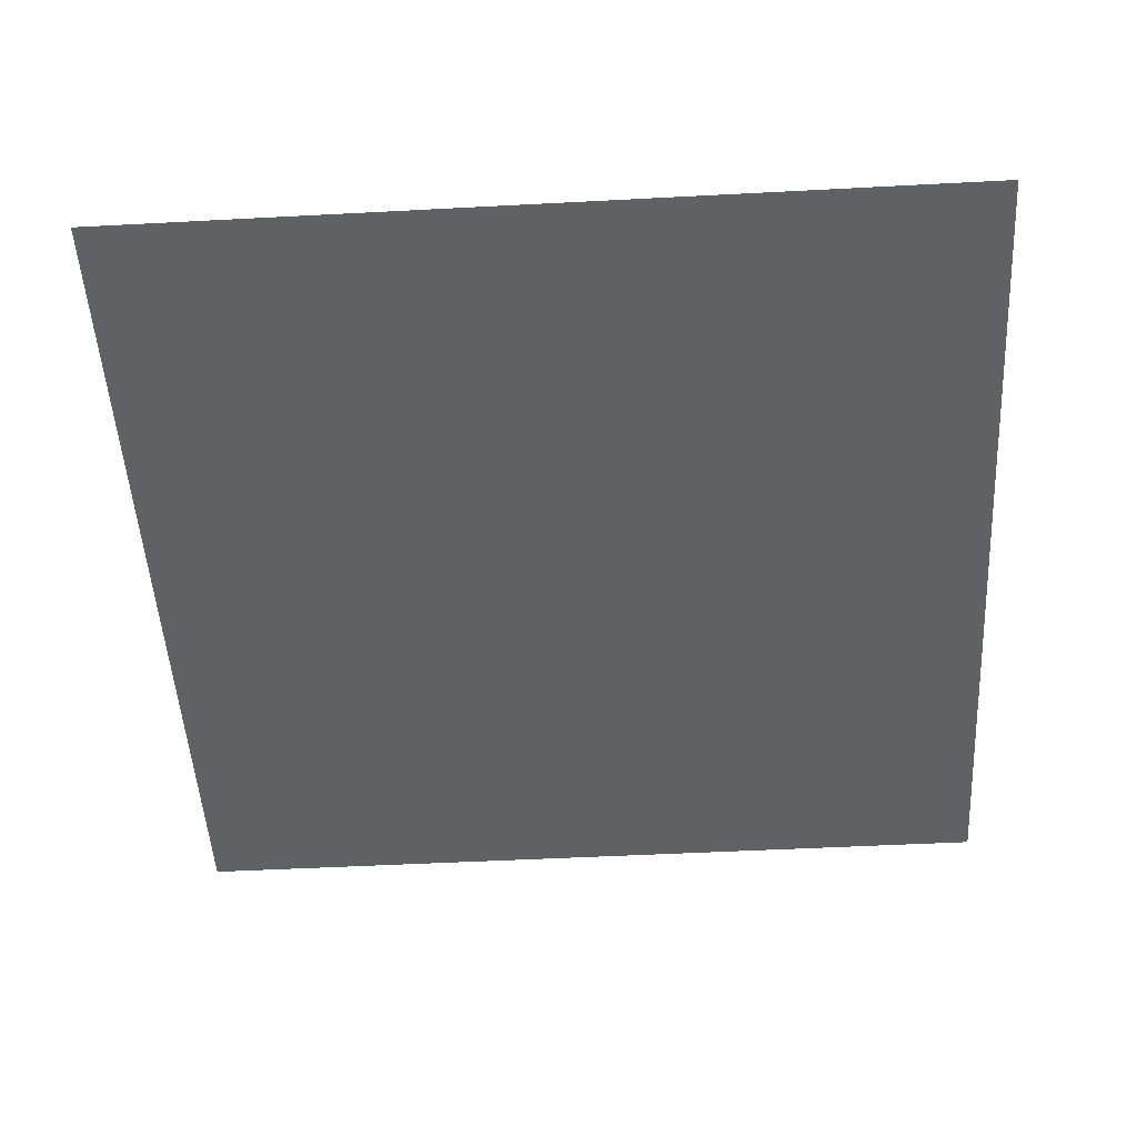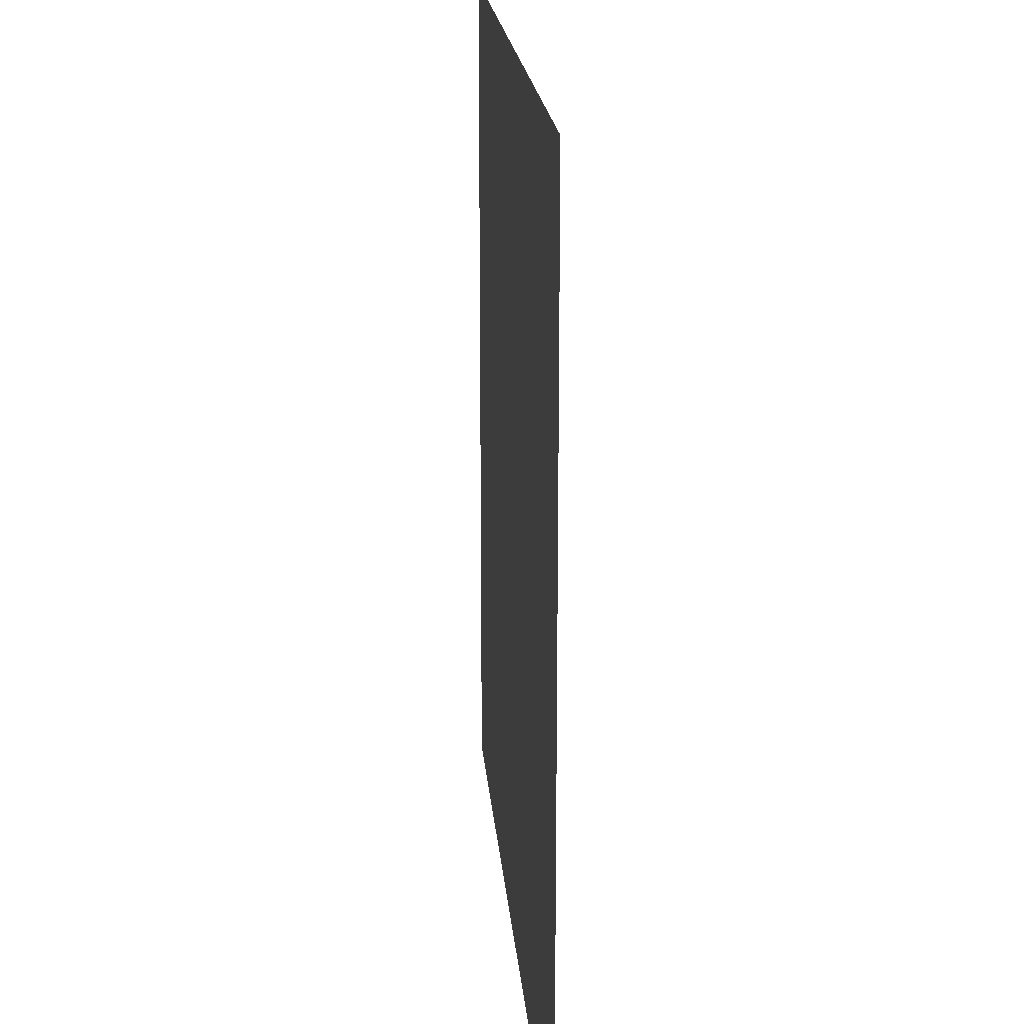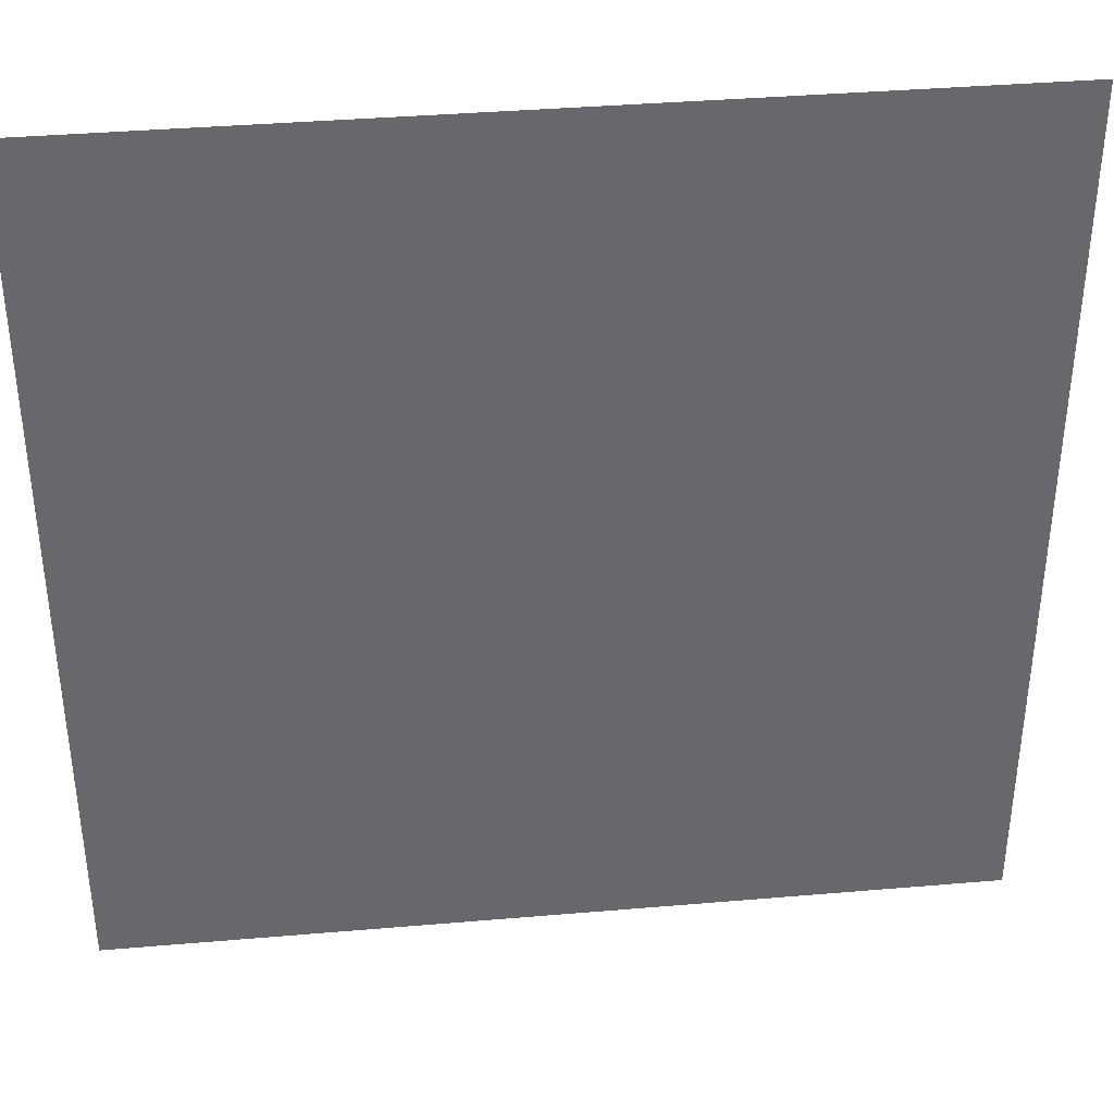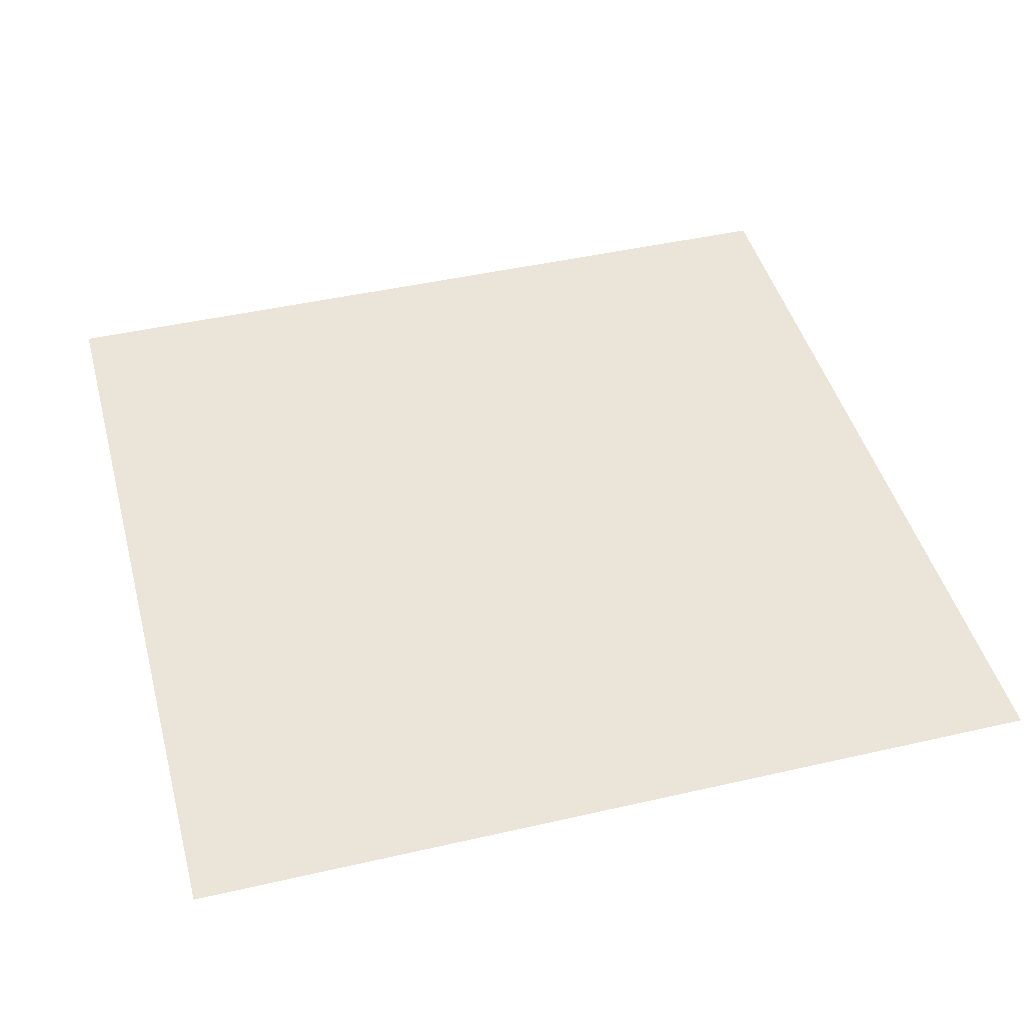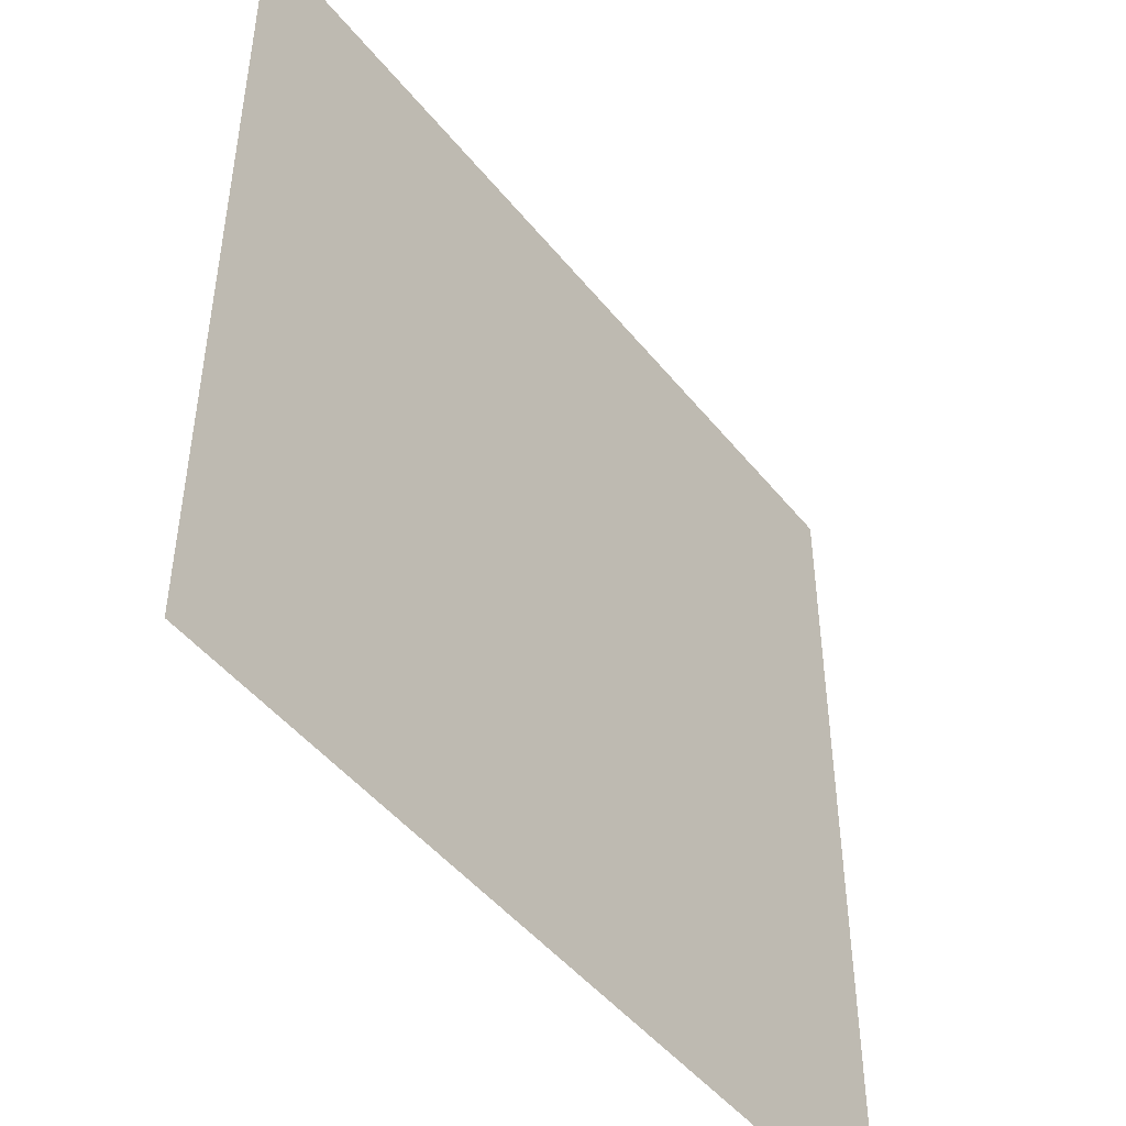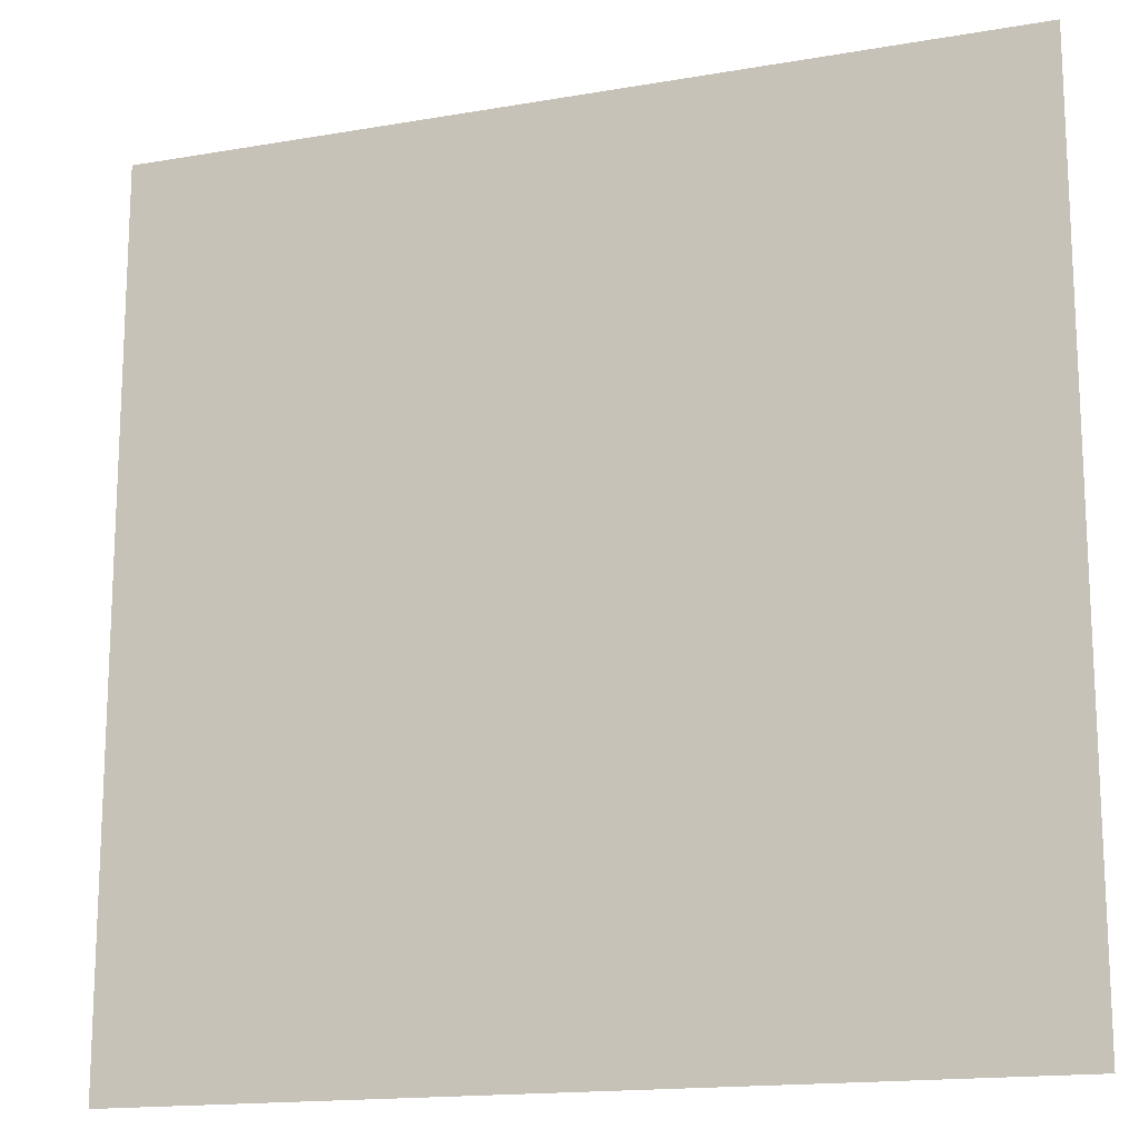
<metadata>
{"format":"obj","ext":"obj","renderer":"f3d","projection":"perspective","resolution":1024,"background":"white","views":[{"elev":-50.3,"azim":93.3,"up":"+Y"},{"elev":18.9,"azim":85.4,"up":"+Z"},{"elev":38.0,"azim":-6.2,"up":"+Z"},{"elev":44.9,"azim":165.1,"up":"+Y"},{"elev":-47.6,"azim":126.7,"up":"+Z"},{"elev":-15.9,"azim":-160.1,"up":"+Z"}]}
</metadata>
<code>
v 3 -5.32e-06 3
v 6.375e-06 -4.799e-06 -3.148e-06
v 6.85e-06 -5.32e-06 3
v 3 -5.016e-06 -2.533e-06
g floor_3x3m_2_9065_276
f 1 3 2
f 2 4 1

</code>
